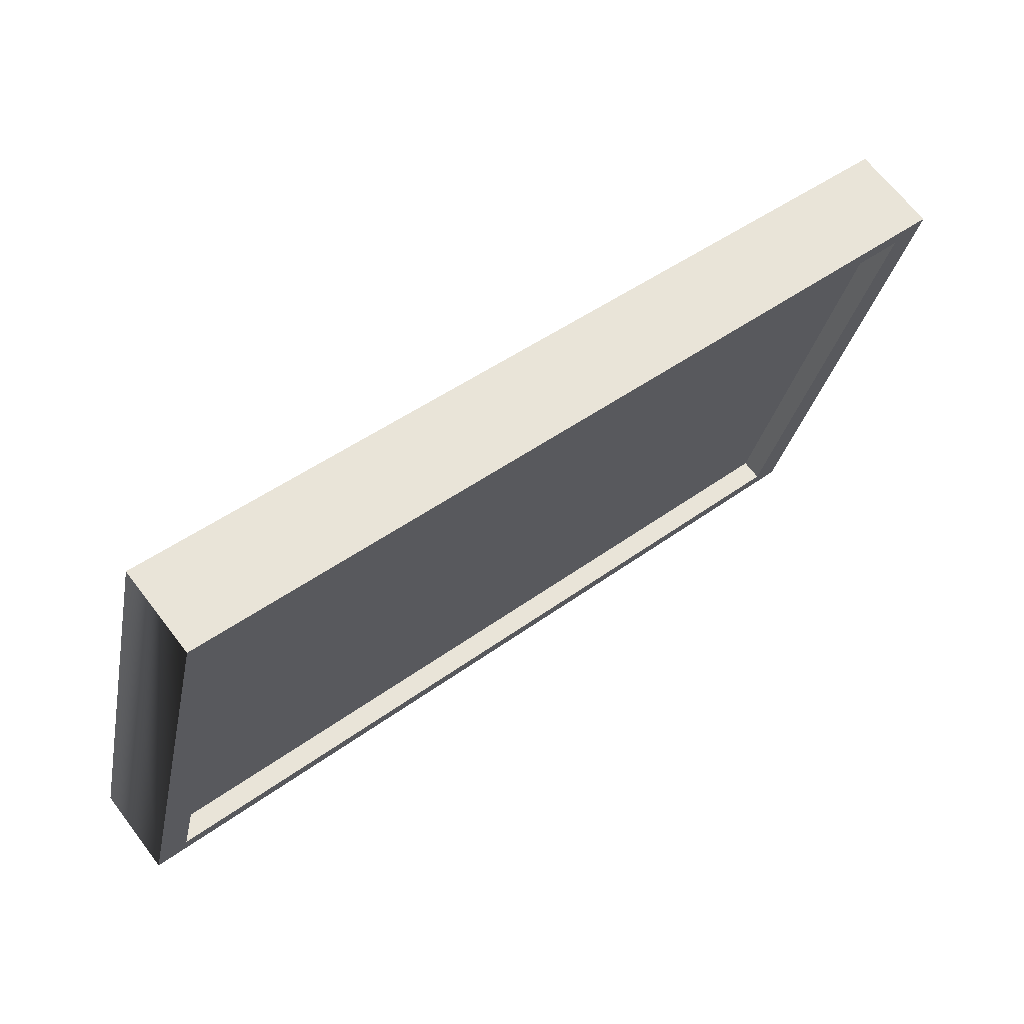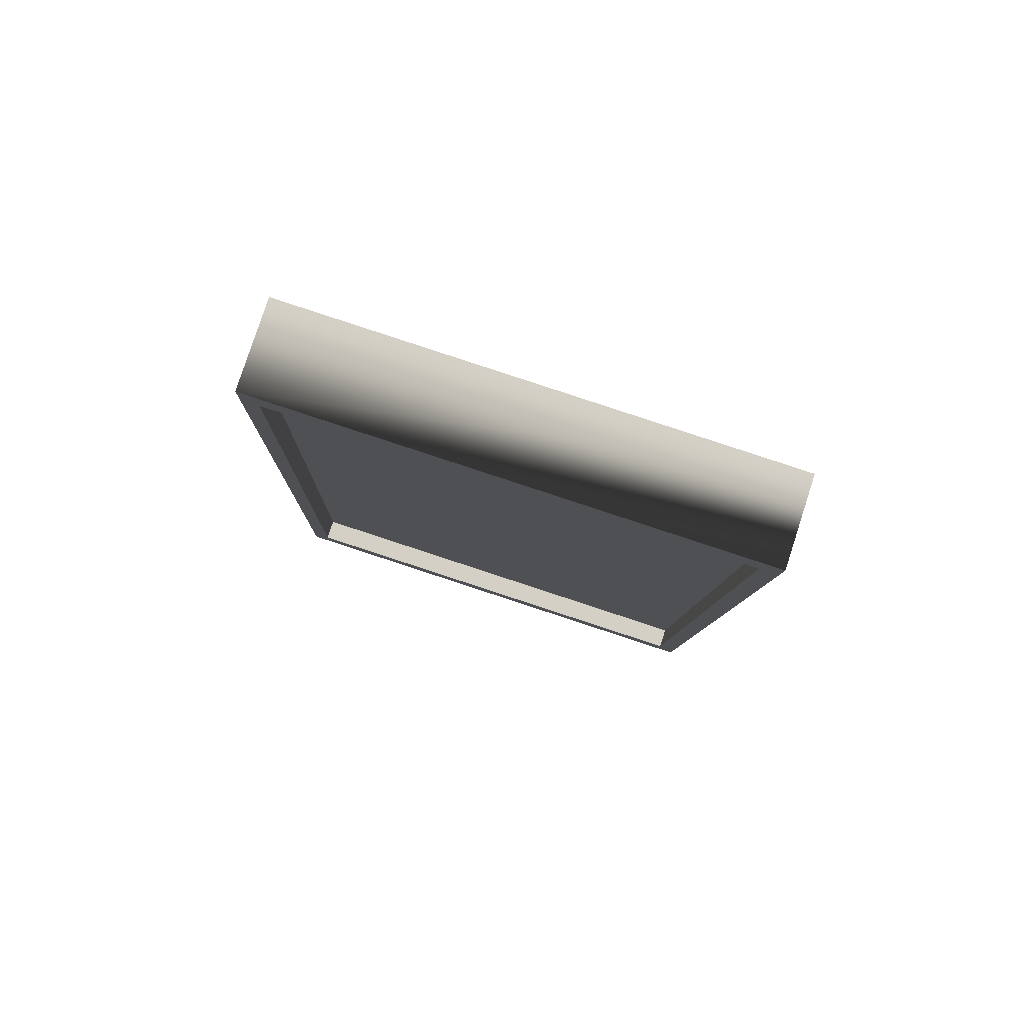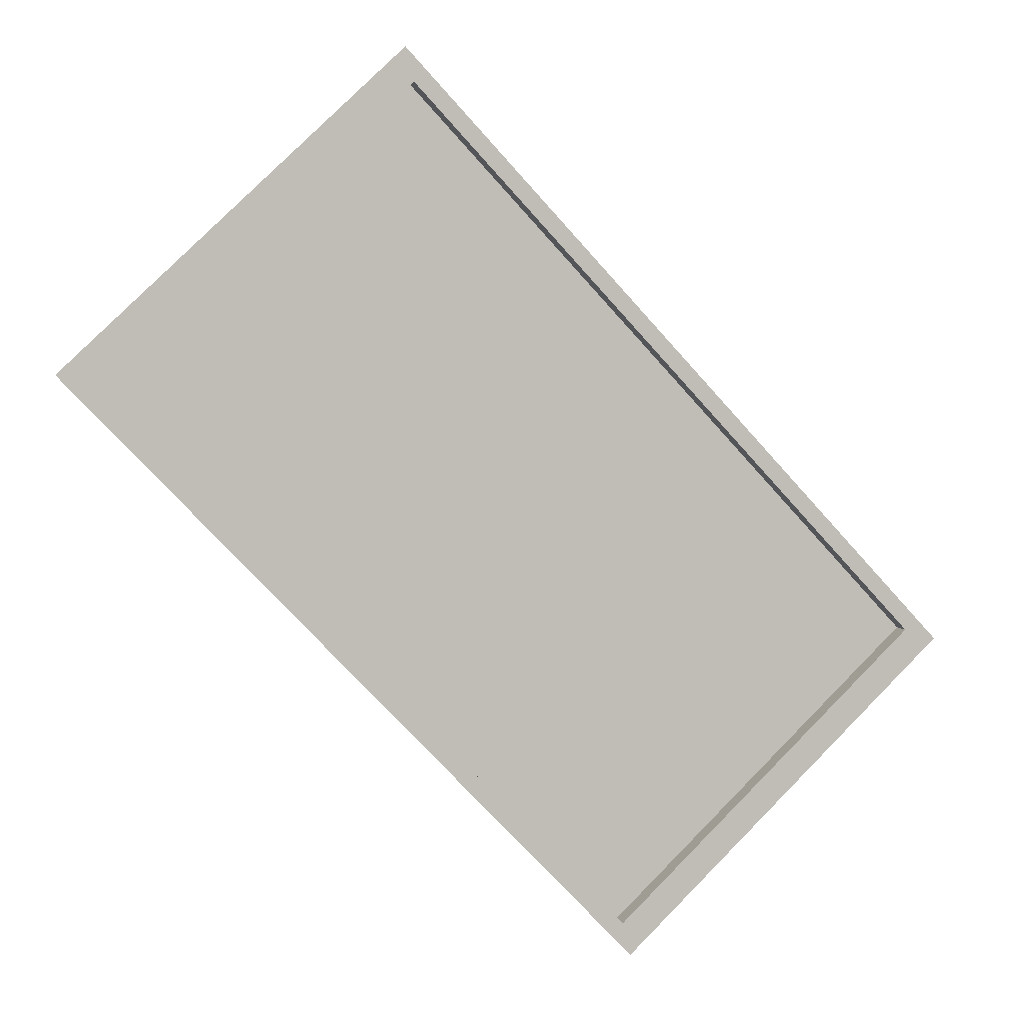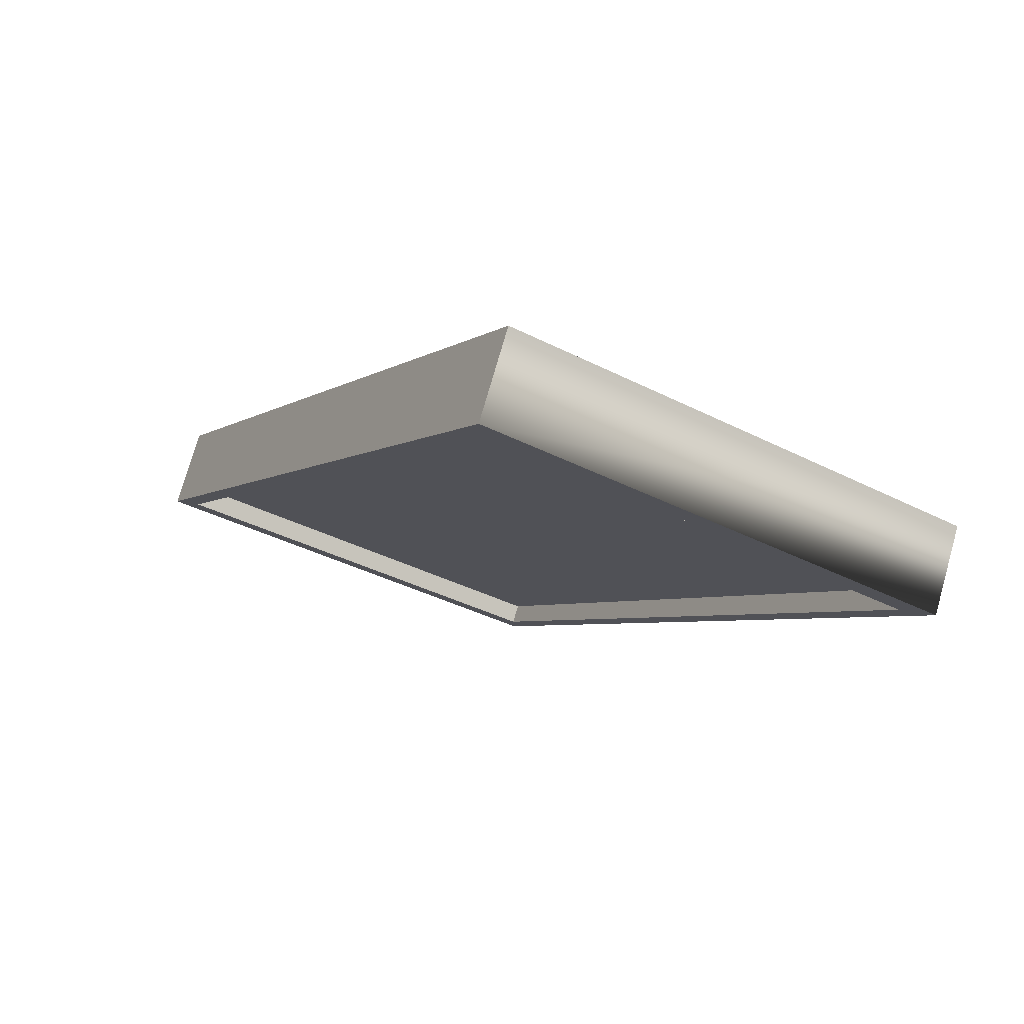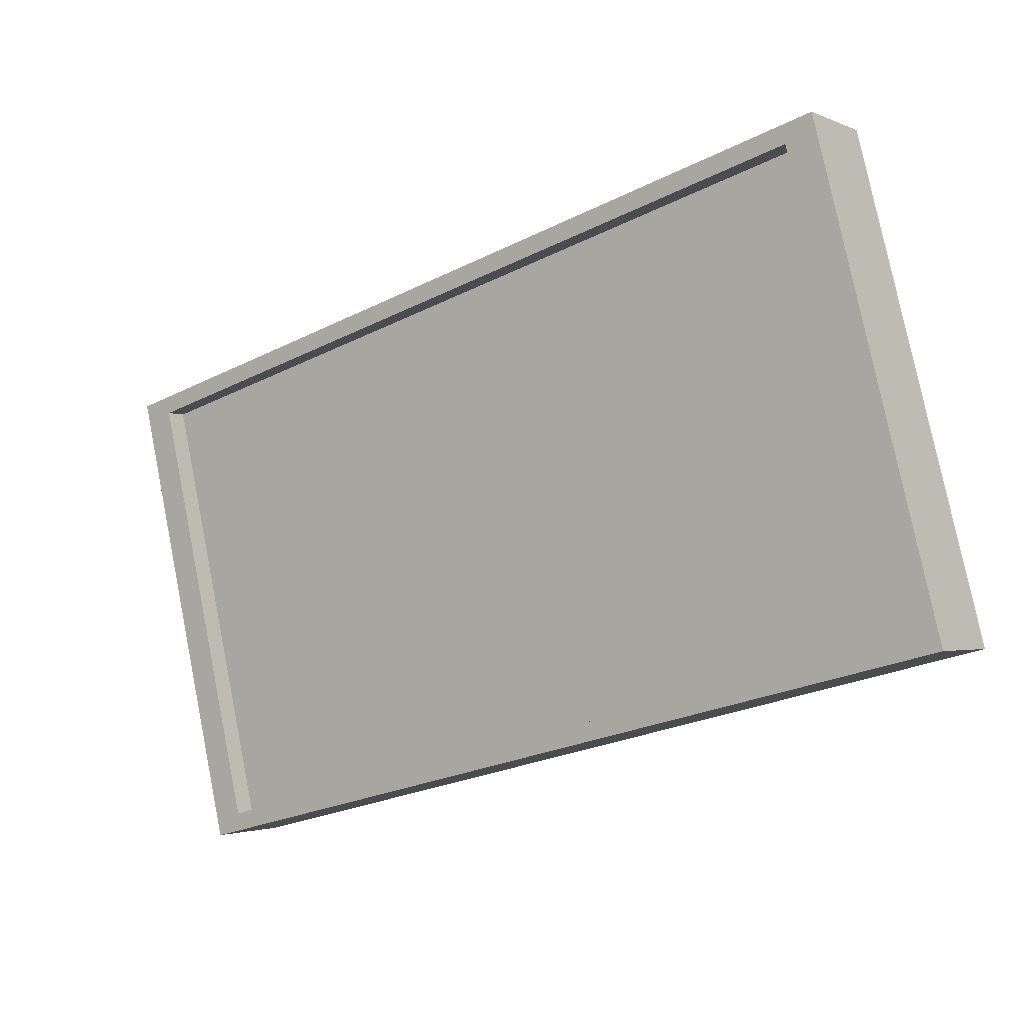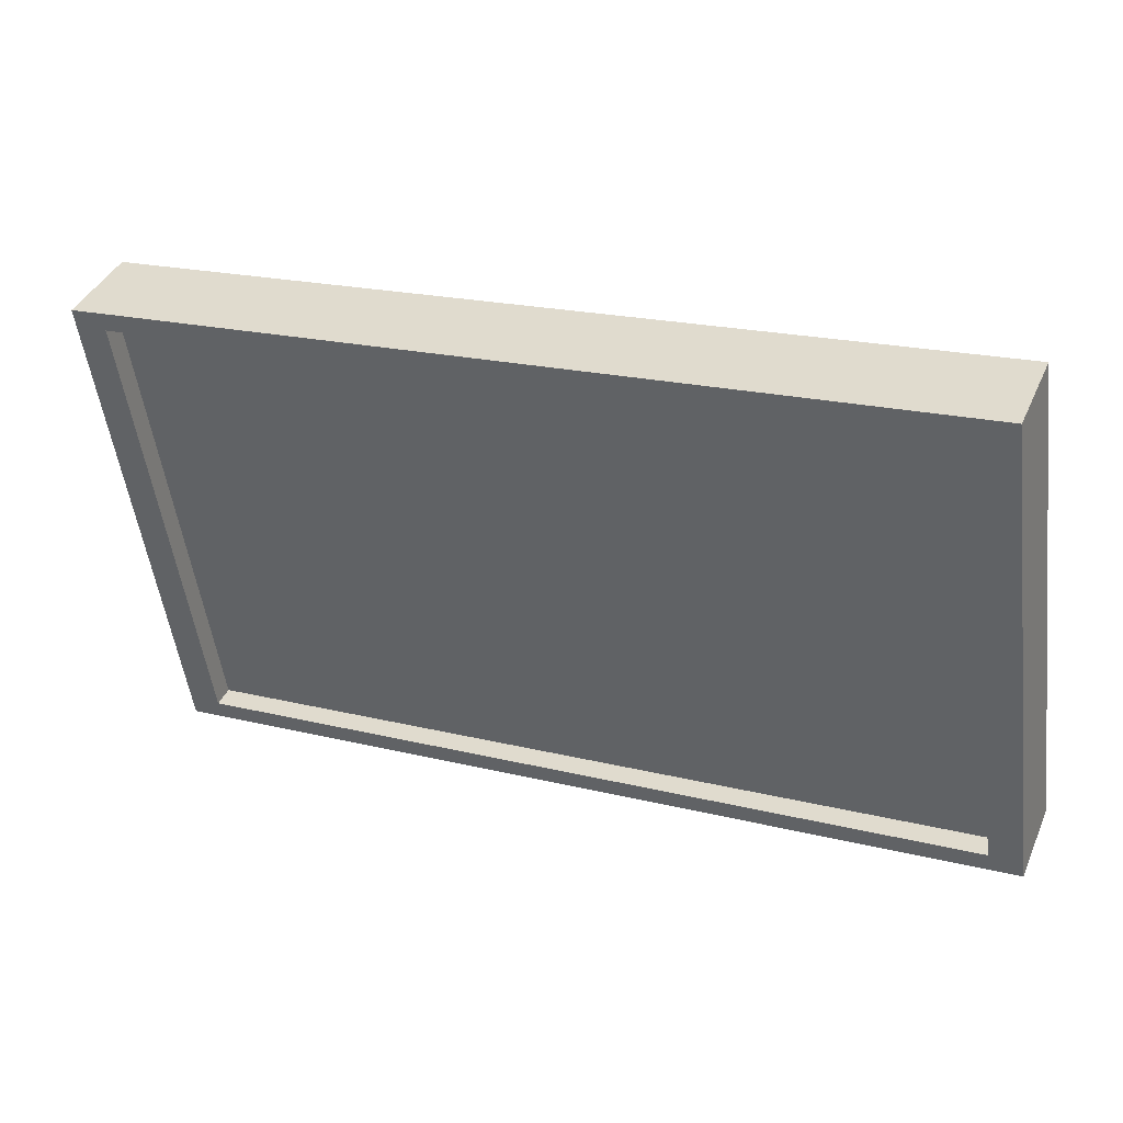
<metadata>
{"format":"obj","ext":"obj","renderer":"f3d","projection":"perspective","resolution":1024,"background":"white","views":[{"elev":45.5,"azim":-40.1,"up":"+Z"},{"elev":-8.9,"azim":-91.7,"up":"+Y"},{"elev":-73.8,"azim":131.9,"up":"+Y"},{"elev":-4.3,"azim":-116.6,"up":"+Y"},{"elev":-25.1,"azim":38.8,"up":"+Z"},{"elev":21.0,"azim":24.2,"up":"+Z"}]}
</metadata>
<code>
o TV.003_Cube.021
v 34.02 17.71 11.45
v 34.02 18.18 11.6
v 29.02 18.18 11.58
v 29.02 17.71 11.43
v 29.03 18.58 8.755
v 29.03 19.05 8.91
v 34.03 19.05 8.929
v 34.03 18.58 8.774
v 29.02 17.71 11.43
v 34.02 17.71 11.45
v 34.02 17.71 11.45
v 29.02 17.71 11.43
v 34.03 18.58 8.774
v 29.03 18.58 8.755
v 29.21 18.54 8.854
v 33.84 18.54 8.872
v 33.84 18.66 8.91
v 29.21 18.66 8.892
v 33.83 17.86 11.39
v 29.2 17.86 11.37
v 34.03 18.58 8.774
v 29.03 18.58 8.755
v 33.83 17.74 11.35
v 29.2 17.74 11.33
f 1 2 3 4
f 5 4 3 6
f 6 3 2 7
f 7 8 5 6
f 9 10 11 12
f 7 2 1 8
f 11 13 8 1
f 14 12 4 5
f 12 11 1 4
f 13 14 5 8
f 15 16 17 18
f 17 19 20 18
f 21 22 14 13
f 22 9 12 14
f 23 16 21 10
f 9 22 15 24
f 10 9 24 23
f 22 21 16 15
f 10 21 13 11
f 23 24 20 19
f 24 15 18 20
f 16 23 19 17

</code>
